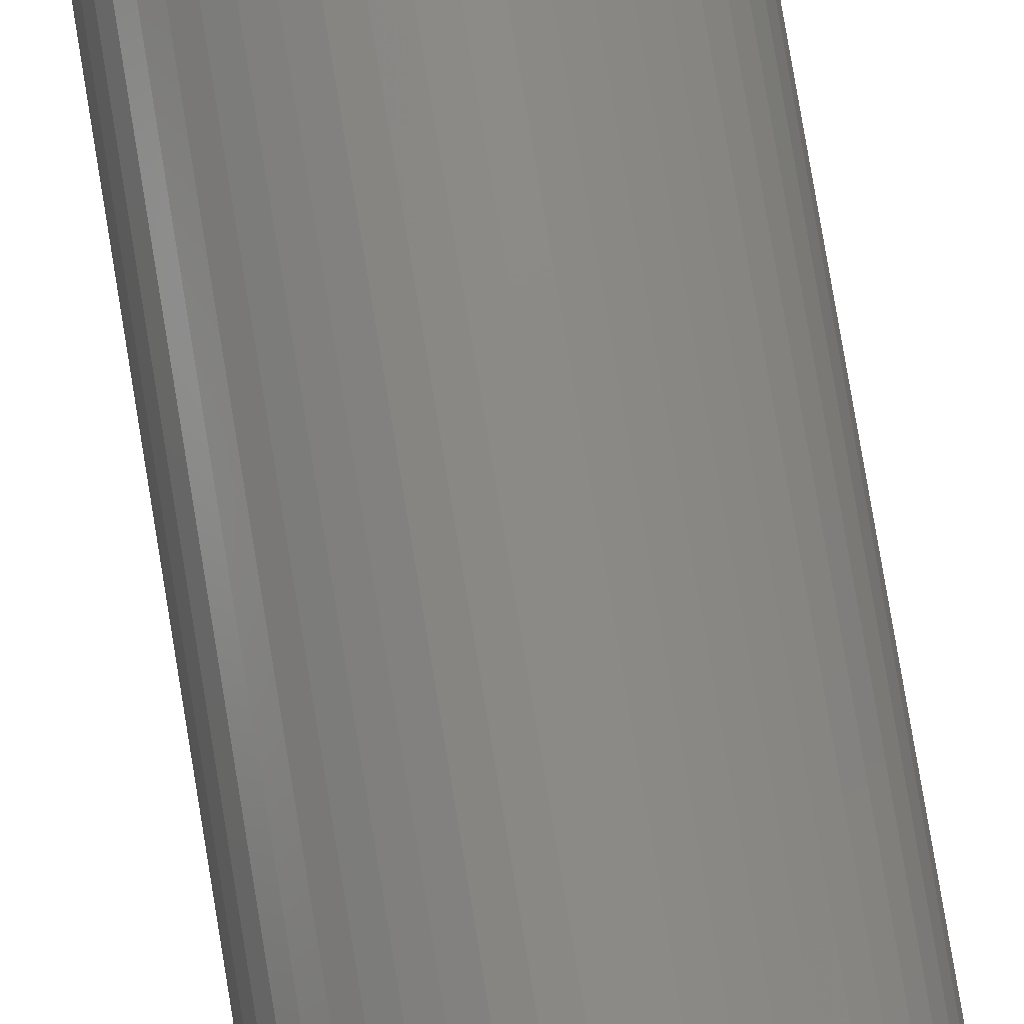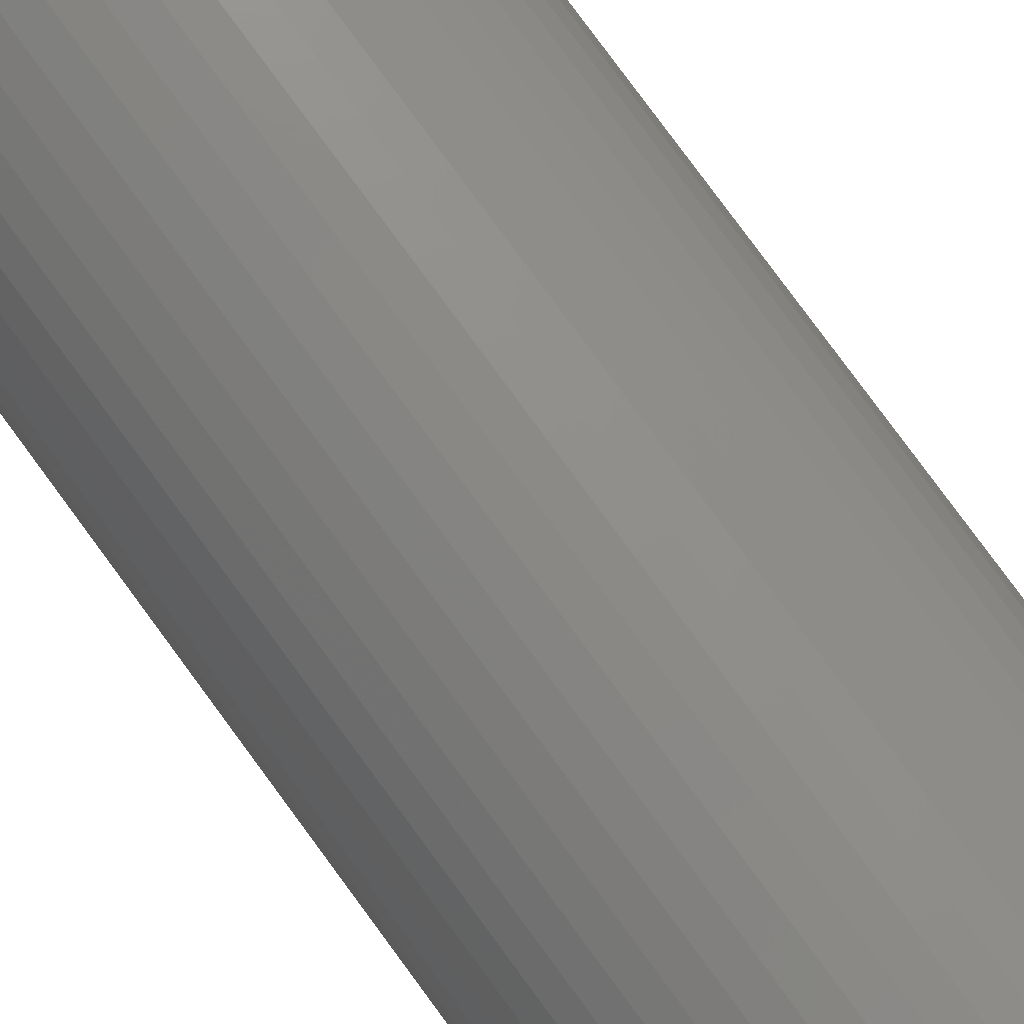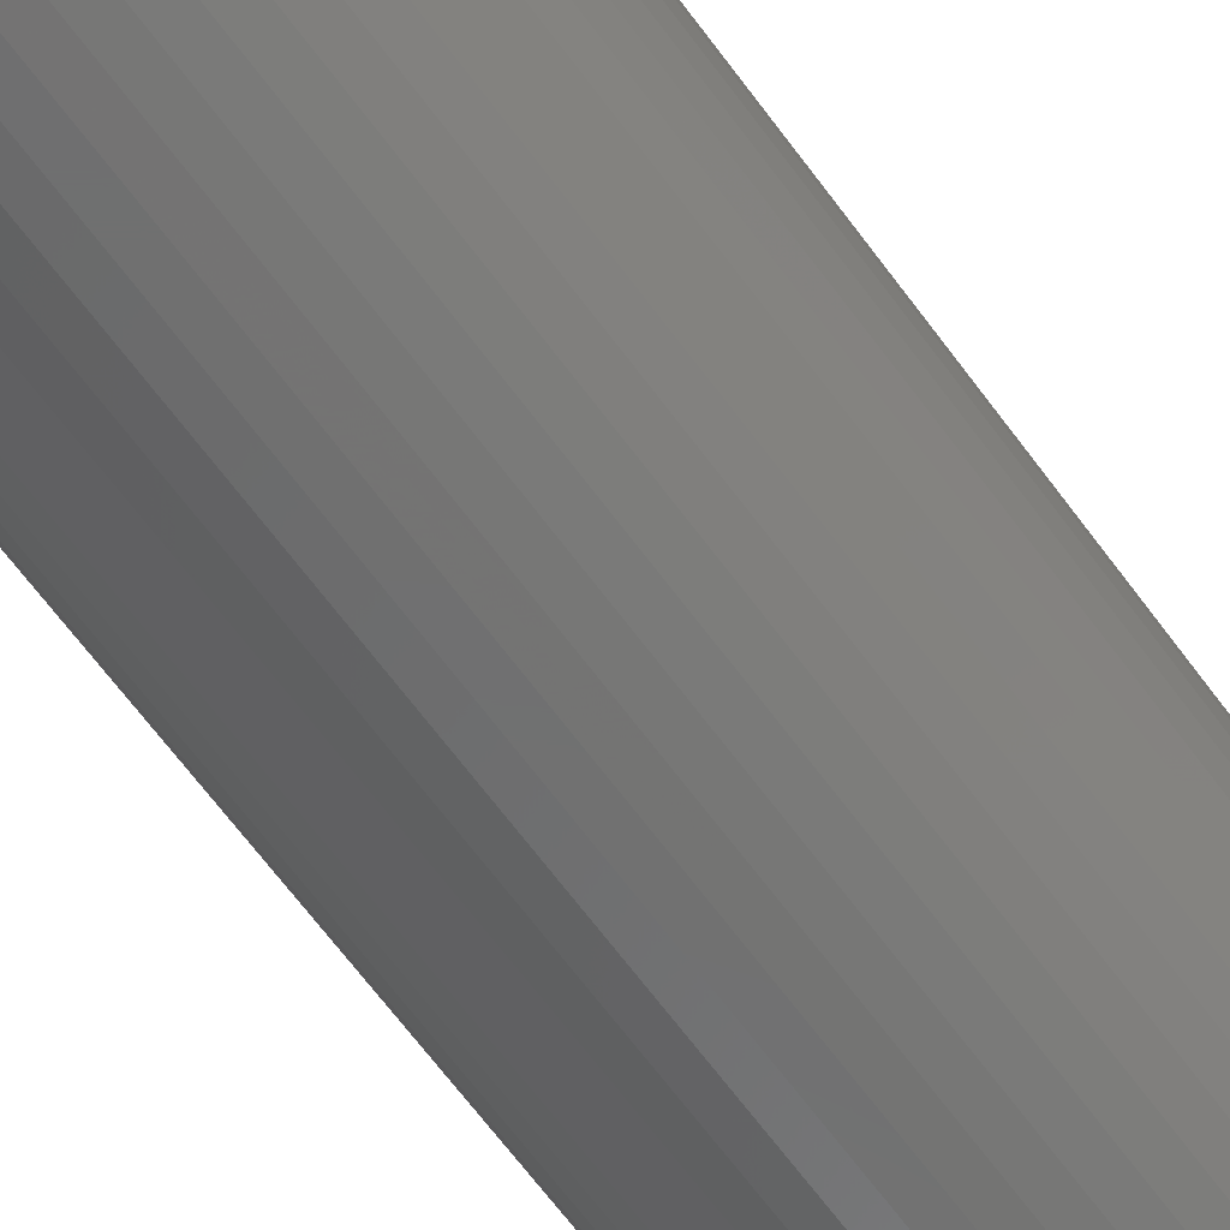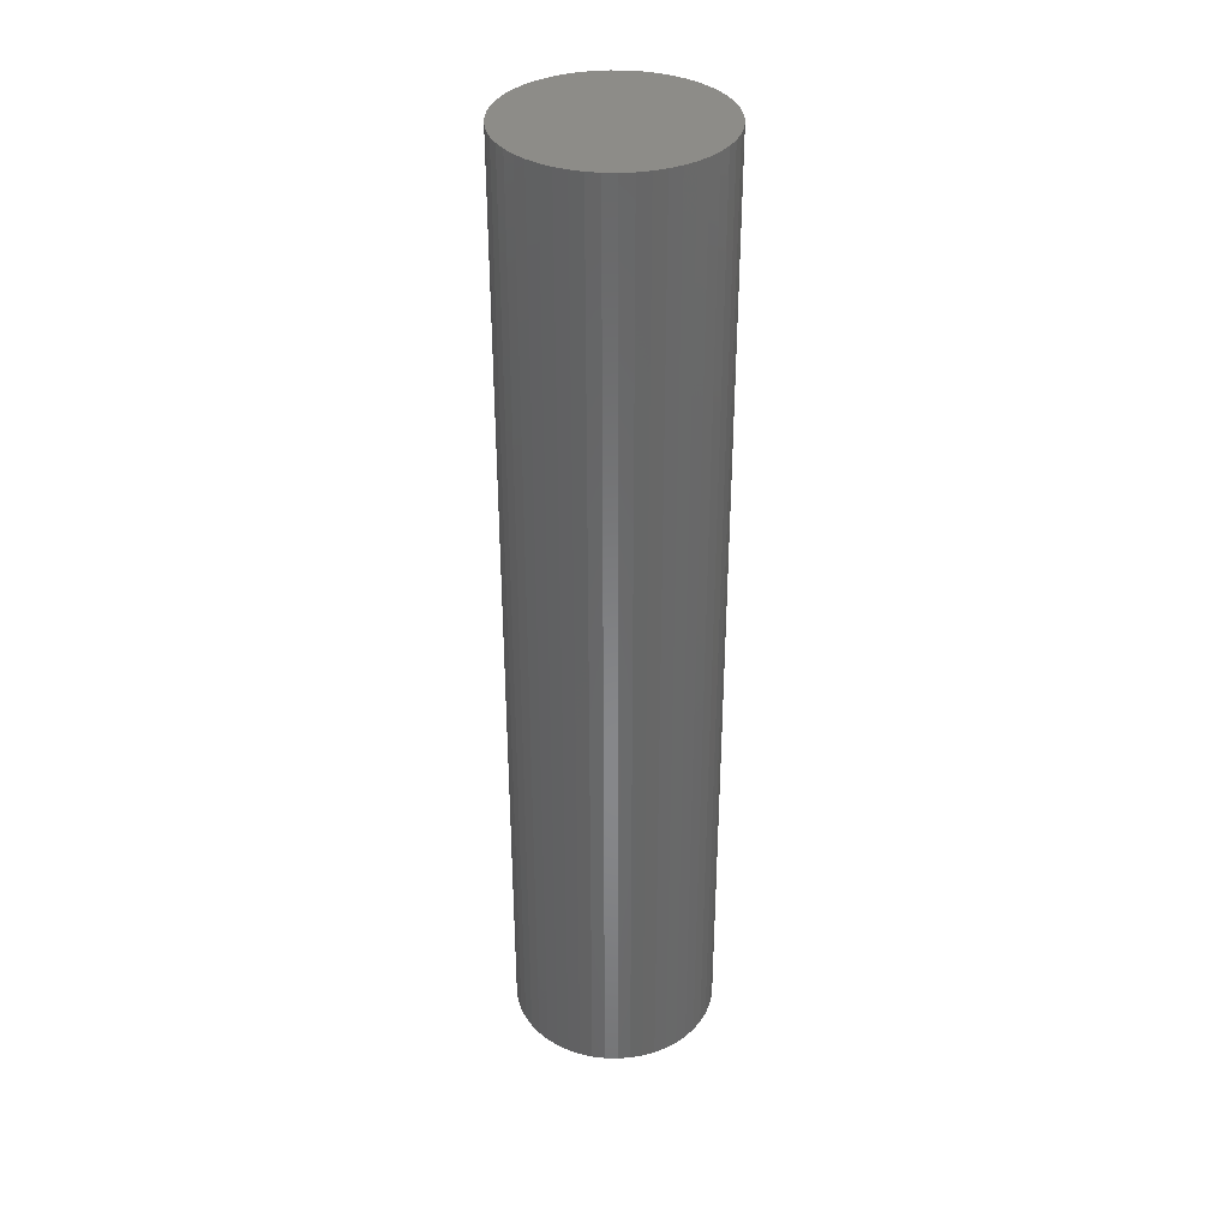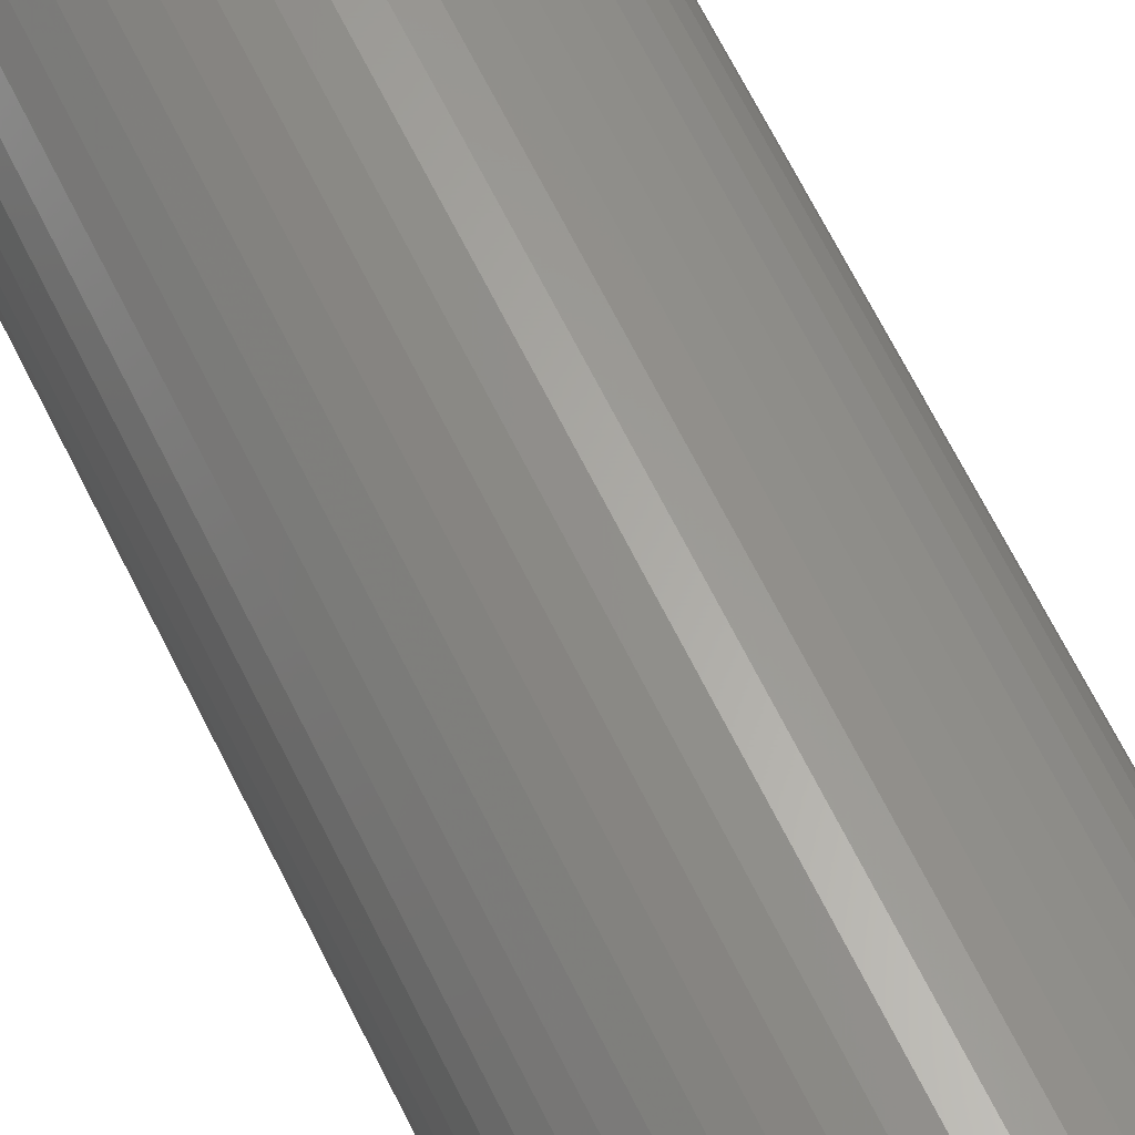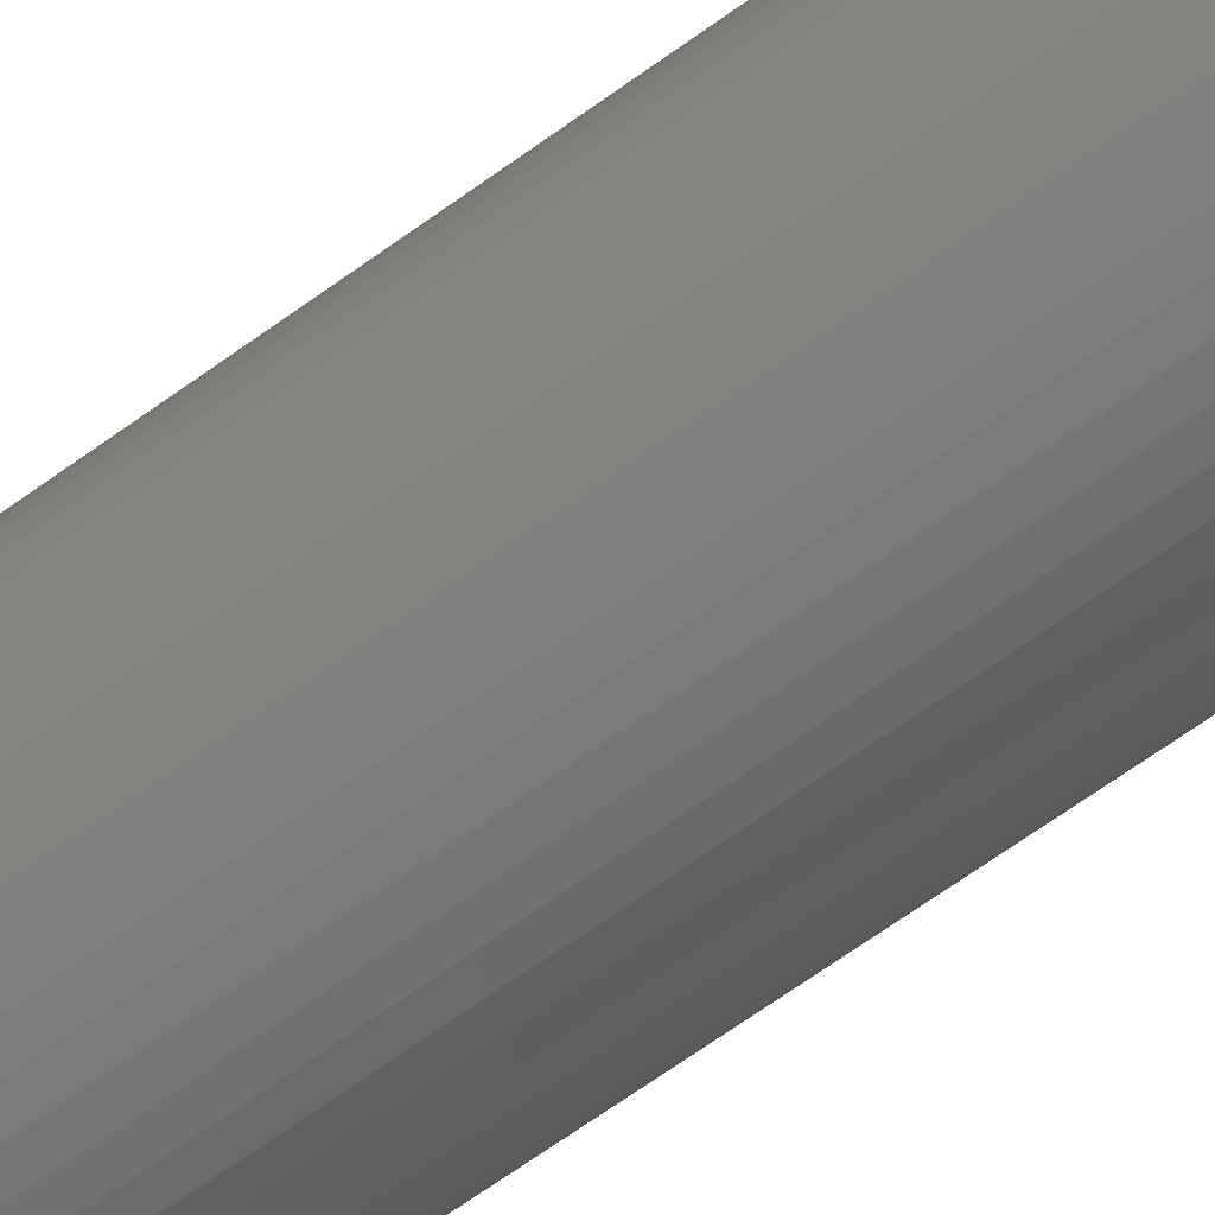
<metadata>
{"format":"stl","ext":"stl","renderer":"f3d","projection":"perspective","resolution":1024,"background":"white","views":[{"elev":78.7,"azim":-9.4,"up":"+Y"},{"elev":77.5,"azim":143.9,"up":"+Y"},{"elev":-61.4,"azim":-144.7,"up":"+Y"},{"elev":35.7,"azim":88.3,"up":"+Z"},{"elev":63.1,"azim":-25.7,"up":"+Y"},{"elev":-68.0,"azim":125.8,"up":"+Y"}]}
</metadata>
<code>
# stl→obj: 100 verts, 196 faces
v 5.35 0 25
v 5.308 0.6705 -25
v 5.308 0.6705 25
v 5.35 0 -25
v 0.3359 5.339 -25
v -0.3359 5.339 25
v 0.3359 5.339 25
v -0.3359 5.339 -25
v 5.308 -0.6705 25
v 5.182 1.33 25
v 5.182 -1.33 25
v 4.974 1.969 25
v 4.974 -1.969 25
v 4.688 2.577 25
v 4.688 -2.577 25
v 4.328 3.145 25
v 4.328 -3.145 25
v 3.9 3.662 25
v 3.9 -3.662 25
v 3.41 4.122 25
v 3.41 -4.122 25
v 2.867 4.517 25
v 2.867 -4.517 25
v 2.278 4.841 25
v 2.278 -4.841 25
v 1.653 5.088 25
v 1.653 -5.088 25
v 1.002 5.255 25
v 1.002 -5.255 25
v 0.3359 -5.339 25
v -0.3359 -5.339 25
v -1.002 5.255 25
v -1.002 -5.255 25
v -1.653 5.088 25
v -1.653 -5.088 25
v -2.278 4.841 25
v -2.278 -4.841 25
v -2.867 4.517 25
v -2.867 -4.517 25
v -3.41 4.122 25
v -3.41 -4.122 25
v -3.9 3.662 25
v -3.9 -3.662 25
v -4.328 3.145 25
v -4.328 -3.145 25
v -4.688 2.577 25
v -4.688 -2.577 25
v -4.974 1.969 25
v -4.974 -1.969 25
v -5.182 1.33 25
v -5.182 -1.33 25
v -5.308 0.6705 25
v -5.308 -0.6705 25
v -5.35 0 25
v 3.9 3.662 -25
v 3.41 4.122 -25
v 5.308 -0.6705 -25
v 5.182 -1.33 -25
v 5.182 1.33 -25
v 4.974 -1.969 -25
v 4.974 1.969 -25
v 4.688 -2.577 -25
v 4.688 2.577 -25
v 4.328 -3.145 -25
v 4.328 3.145 -25
v 3.9 -3.662 -25
v 3.41 -4.122 -25
v 2.867 -4.517 -25
v 2.867 4.517 -25
v 2.278 -4.841 -25
v 2.278 4.841 -25
v 1.653 -5.088 -25
v 1.653 5.088 -25
v 1.002 -5.255 -25
v 1.002 5.255 -25
v 0.3359 -5.339 -25
v -0.3359 -5.339 -25
v -1.002 -5.255 -25
v -1.002 5.255 -25
v -1.653 -5.088 -25
v -1.653 5.088 -25
v -2.278 -4.841 -25
v -2.278 4.841 -25
v -2.867 -4.517 -25
v -2.867 4.517 -25
v -3.41 -4.122 -25
v -3.41 4.122 -25
v -3.9 -3.662 -25
v -3.9 3.662 -25
v -4.328 -3.145 -25
v -4.328 3.145 -25
v -4.688 -2.577 -25
v -4.688 2.577 -25
v -4.974 -1.969 -25
v -4.974 1.969 -25
v -5.182 -1.33 -25
v -5.182 1.33 -25
v -5.308 -0.6705 -25
v -5.308 0.6705 -25
v -5.35 0 -25
f 1 2 3
f 2 1 4
f 5 6 7
f 6 5 8
f 3 9 1
f 10 9 3
f 10 11 9
f 12 11 10
f 12 13 11
f 14 13 12
f 14 15 13
f 16 15 14
f 16 17 15
f 18 17 16
f 18 19 17
f 20 19 18
f 20 21 19
f 22 21 20
f 22 23 21
f 24 23 22
f 24 25 23
f 26 25 24
f 26 27 25
f 28 27 26
f 28 29 27
f 7 29 28
f 7 30 29
f 6 30 7
f 6 31 30
f 32 31 6
f 32 33 31
f 34 33 32
f 34 35 33
f 36 35 34
f 36 37 35
f 38 37 36
f 38 39 37
f 40 39 38
f 40 41 39
f 42 41 40
f 42 43 41
f 44 43 42
f 44 45 43
f 46 45 44
f 46 47 45
f 48 47 46
f 48 49 47
f 50 49 48
f 50 51 49
f 52 51 50
f 52 53 51
f 53 52 54
f 55 20 18
f 20 55 56
f 57 2 4
f 58 2 57
f 58 59 2
f 60 59 58
f 60 61 59
f 62 61 60
f 62 63 61
f 64 63 62
f 64 65 63
f 66 65 64
f 66 55 65
f 67 55 66
f 67 56 55
f 68 56 67
f 68 69 56
f 70 69 68
f 70 71 69
f 72 71 70
f 72 73 71
f 74 73 72
f 74 75 73
f 76 75 74
f 76 5 75
f 77 5 76
f 77 8 5
f 78 8 77
f 78 79 8
f 80 79 78
f 80 81 79
f 82 81 80
f 82 83 81
f 84 83 82
f 84 85 83
f 86 85 84
f 86 87 85
f 88 87 86
f 88 89 87
f 90 89 88
f 90 91 89
f 92 91 90
f 92 93 91
f 94 93 92
f 94 95 93
f 96 95 94
f 96 97 95
f 98 97 96
f 98 99 97
f 99 98 100
f 87 42 40
f 42 87 89
f 81 36 34
f 36 81 83
f 12 63 14
f 63 12 61
f 73 28 26
f 28 73 75
f 69 24 22
f 24 69 71
f 95 46 93
f 46 95 48
f 91 42 89
f 42 91 44
f 8 32 6
f 32 8 79
f 11 57 9
f 57 11 58
f 3 59 10
f 59 3 2
f 14 65 16
f 65 14 63
f 71 26 24
f 26 71 73
f 56 22 20
f 22 56 69
f 97 48 95
f 48 97 50
f 100 52 99
f 52 100 54
f 83 38 36
f 38 83 85
f 9 4 1
f 4 9 57
f 88 41 43
f 41 88 86
f 92 49 94
f 49 92 47
f 98 54 100
f 54 98 53
f 77 30 31
f 30 77 76
f 70 23 25
f 23 70 68
f 19 64 17
f 64 19 66
f 10 61 12
f 61 10 59
f 16 55 18
f 55 16 65
f 75 7 28
f 7 75 5
f 93 44 91
f 44 93 46
f 99 50 97
f 50 99 52
f 85 40 38
f 40 85 87
f 79 34 32
f 34 79 81
f 17 62 15
f 62 17 64
f 82 35 37
f 35 82 80
f 88 45 90
f 45 88 43
f 94 51 96
f 51 94 49
f 67 19 21
f 19 67 66
f 72 25 27
f 25 72 70
f 74 27 29
f 27 74 72
f 76 29 30
f 29 76 74
f 13 58 11
f 58 13 60
f 78 31 33
f 31 78 77
f 96 53 98
f 53 96 51
f 68 21 23
f 21 68 67
f 15 60 13
f 60 15 62
f 86 39 41
f 39 86 84
f 80 33 35
f 33 80 78
f 90 47 92
f 47 90 45
f 84 37 39
f 37 84 82

</code>
